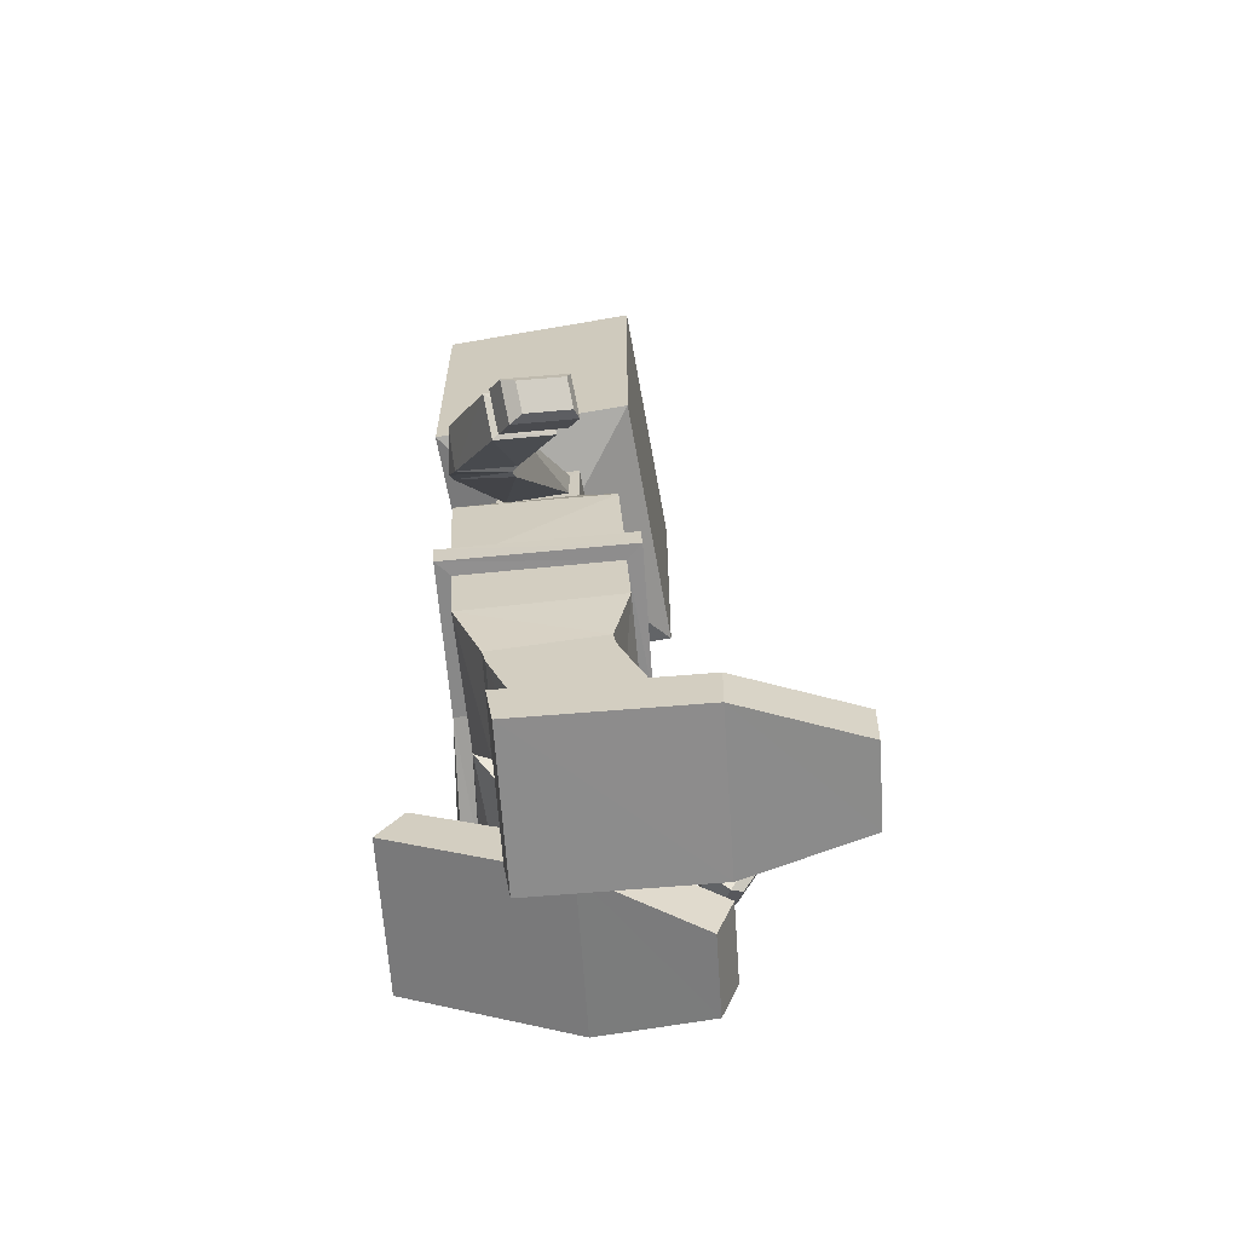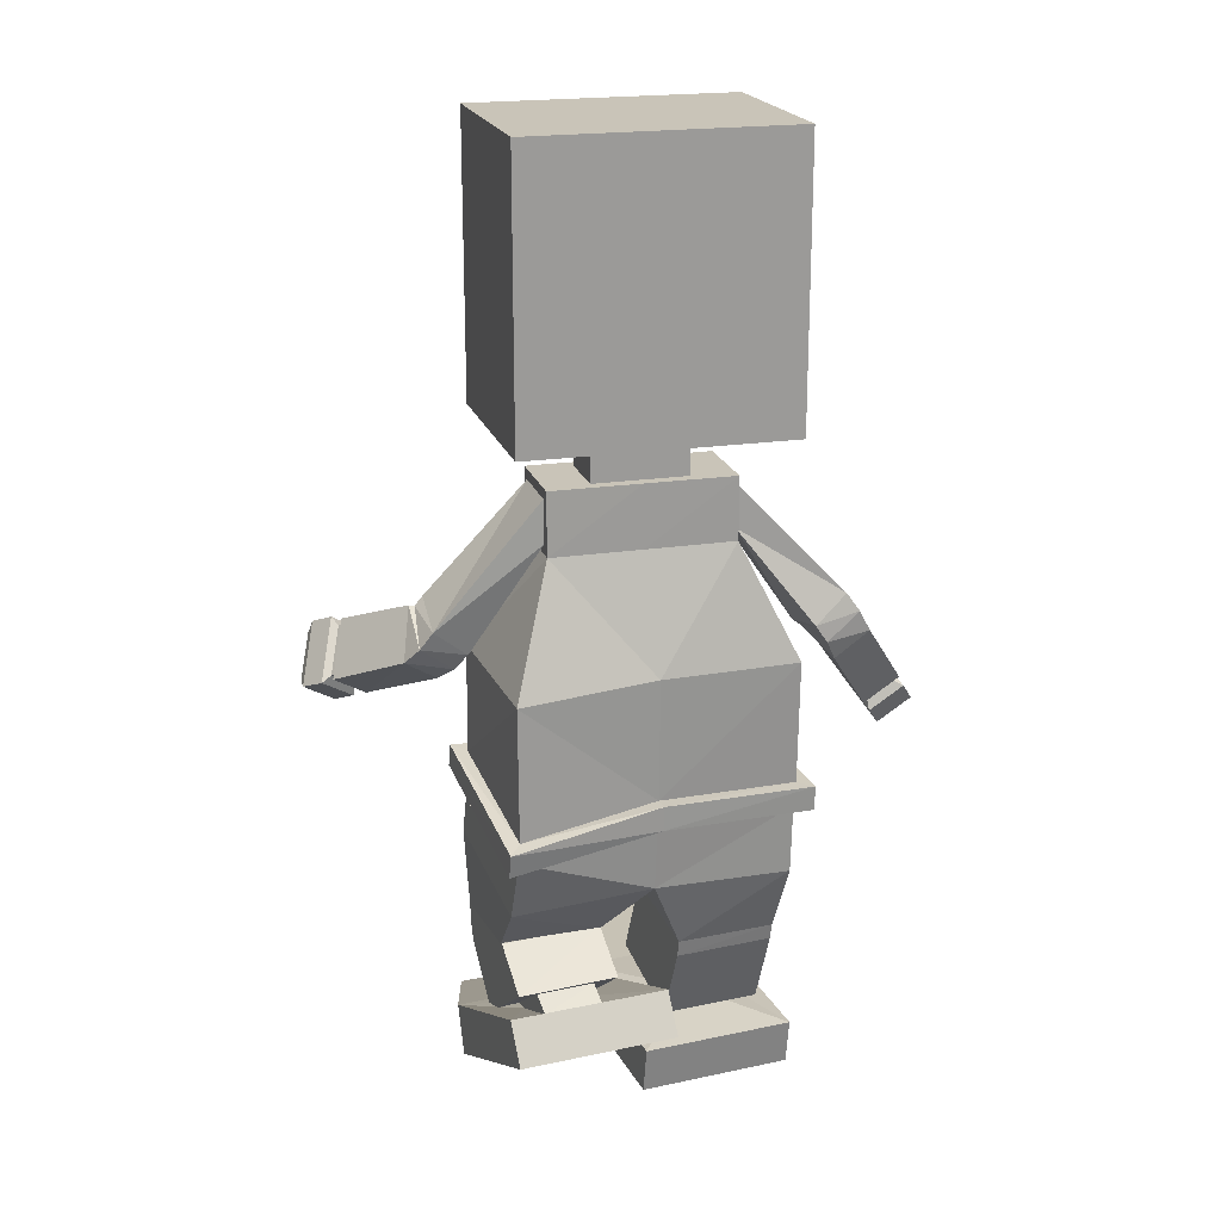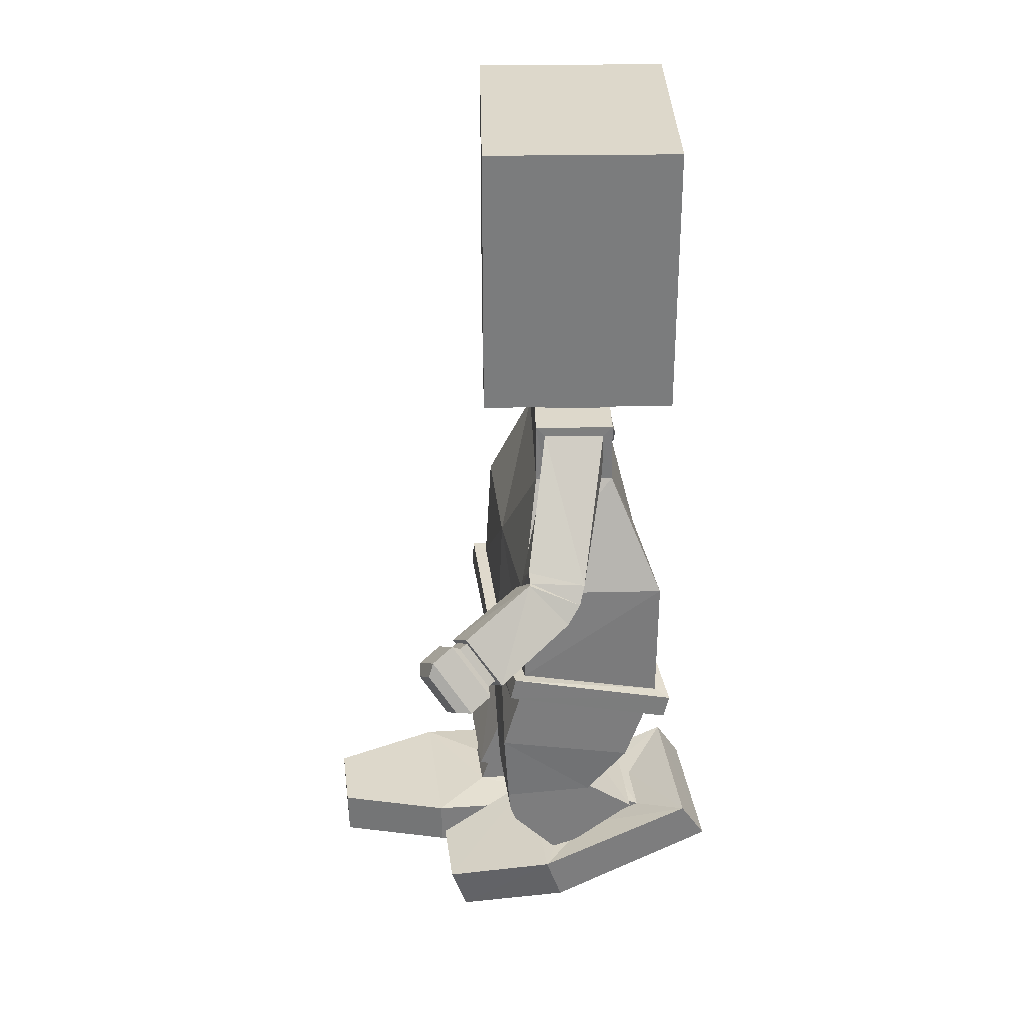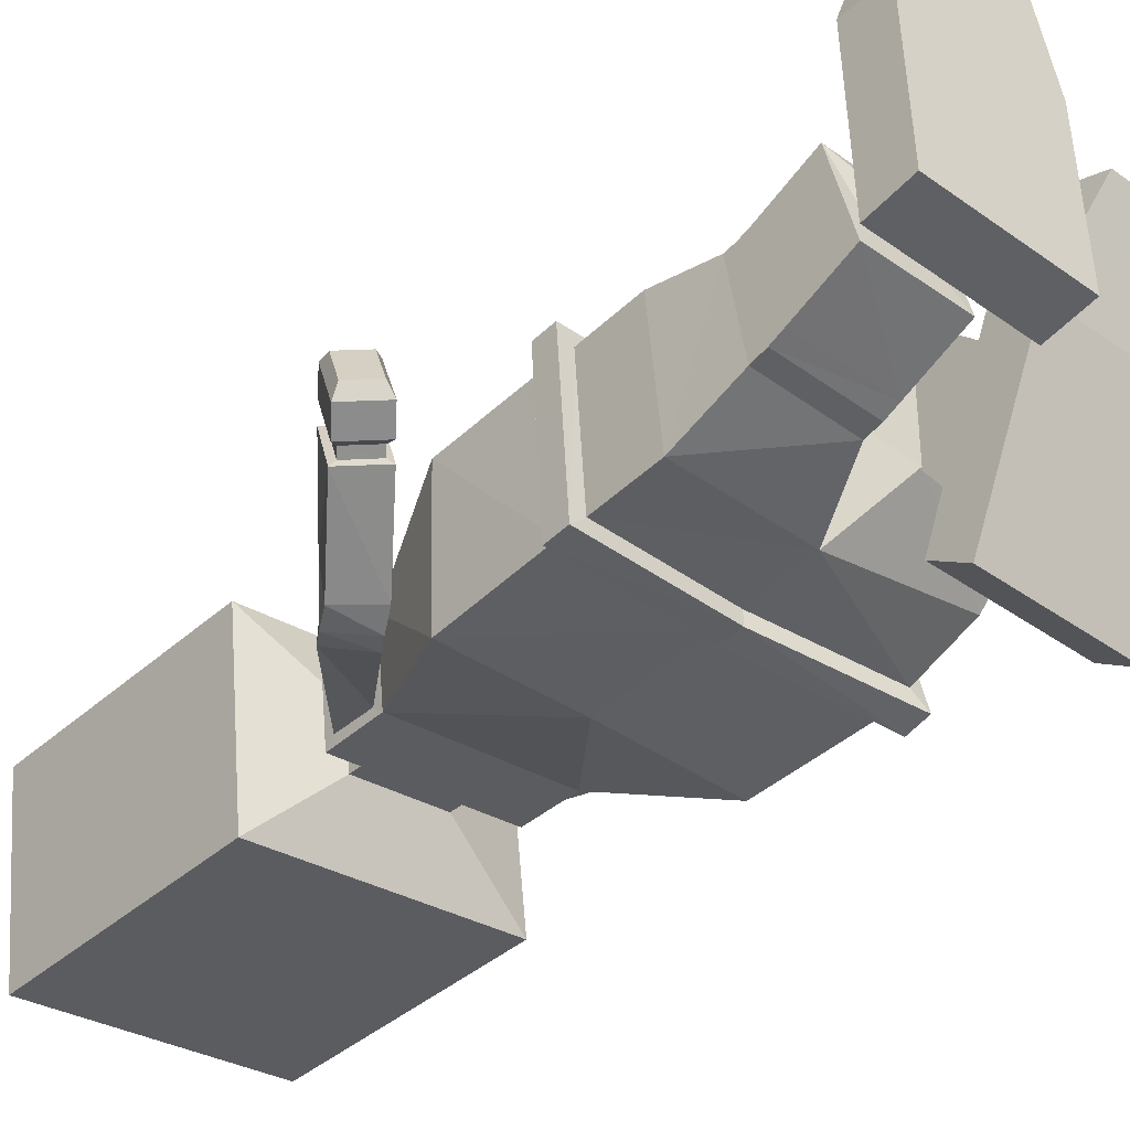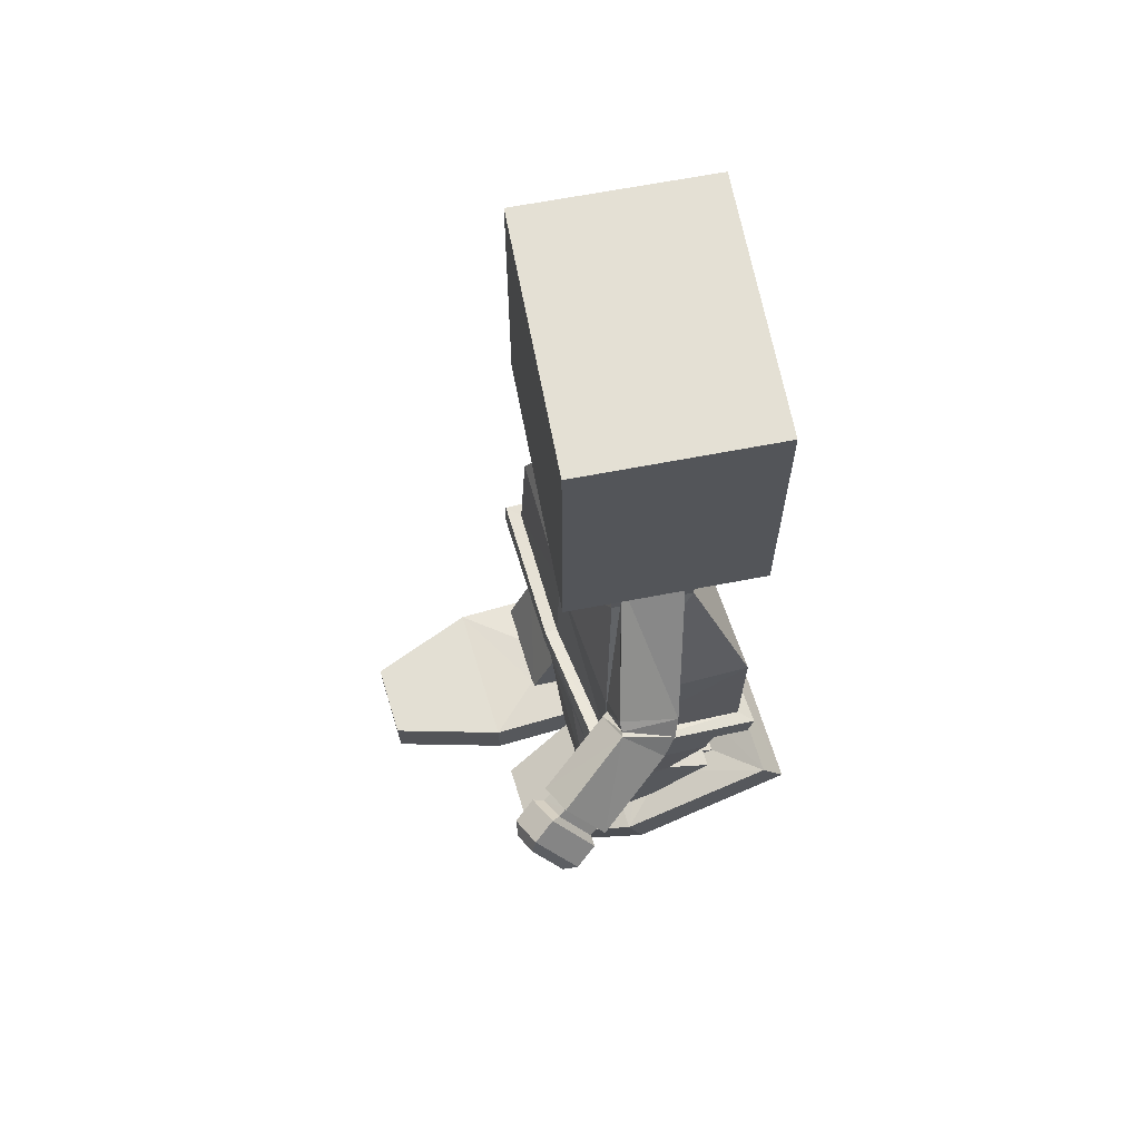
<metadata>
{"format":"obj","ext":"obj","renderer":"f3d","projection":"perspective","resolution":1024,"background":"white","views":[{"elev":-64.0,"azim":-86.1,"up":"+Y"},{"elev":20.2,"azim":158.4,"up":"+Y"},{"elev":31.4,"azim":82.7,"up":"+Y"},{"elev":-38.8,"azim":-41.8,"up":"+Z"},{"elev":66.2,"azim":73.0,"up":"+Y"}]}
</metadata>
<code>
o Hero_Cube
v 1.39 -0.9403 -0.9662
v 1.378 -1.185 -0.8874
v 1.388 -0.6237 0.5011
v 1.378 -0.8506 0.5319
v 1.525 -0.5844 0.6217
v 1.525 -0.9811 -1.106
v 1.374 0.4533 0.5195
v 1.401 0.3782 -0.9728
v 0.8529 1.665 0.2247
v 0.92 1.664 -0.3887
v 0.4292 2.186 0.1627
v 0.4917 2.186 -0.419
v 0.8571 2.088 0.2246
v 0.923 2.086 -0.3887
v 0.4292 2.457 0.1627
v 0.4917 2.457 -0.419
v 0.4319 4.087 0.8289
v 1.398 2.654 -1.014
v 0.9298 1.567 -0.4914
v 0.8482 1.567 0.3158
v 0.9319 2.186 -0.4858
v 0.8452 2.186 0.3214
v 1.541 0.5715 -0.04192
v 1.456 0.7242 0.5371
v 1.873 0.8363 -0.06036
v 1.787 0.9891 0.5179
v 1.649 0.4149 0.04535
v 1.531 0.655 0.5589
v 1.985 0.6658 0.001775
v 1.866 0.9059 0.5143
v 1.753 0.2748 0.2311
v 1.578 0.6814 0.6197
v 2.094 0.5055 0.1391
v 1.919 0.912 0.529
v 2.249 -0.009159 1.04
v 2.089 0.3723 1.313
v 2.498 0.1517 0.9589
v 2.338 0.5339 1.234
v 2.222 -0.0906 1.006
v 2.027 0.3729 1.35
v 2.565 0.1327 0.8972
v 2.371 0.5968 1.242
v 2.295 -0.04274 1.117
v 2.134 0.3424 1.393
v 2.544 0.1184 1.037
v 2.383 0.5036 1.313
v 2.312 -0.1546 1.136
v 2.099 0.3561 1.501
v 2.642 0.059 1.029
v 2.429 0.5697 1.395
v 2.442 -0.2515 1.347
v 2.229 0.2592 1.712
v 2.773 -0.03783 1.241
v 2.559 0.4729 1.606
v 2.511 -0.1906 1.468
v 2.357 0.1793 1.733
v 2.75 -0.03584 1.391
v 2.596 0.3341 1.656
v 1.398 5.385 -1.014
v 0.4319 4.308 0.8289
v 1.525 -1.223 -1.051
v 1.525 -0.8162 0.6737
v 1.378 -1.829 -0.6585
v 1.378 -1.547 0.73
v 0.3526 -2.32 -0.2847
v 0.3526 -2.327 0.6686
v 1.343 -2.319 -0.2395
v 1.343 -2.328 0.6759
v 0.3526 -2.305 -0.2409
v 0.3526 -2.533 0.6534
v 1.343 -2.304 -0.2173
v 1.343 -2.531 0.6542
v 0.3526 -2.294 -0.2821
v 0.3526 -2.693 0.5972
v 1.343 -2.299 -0.272
v 1.343 -2.687 0.5967
v 0.5628 -2.677 -0.6654
v 0.5628 -3.035 -0.1447
v 1.133 -2.688 -0.6529
v 1.133 -3.036 -0.1409
v 0.3526 -2.61 -0.7533
v 0.3526 -3.218 0.07773
v 1.343 -2.625 -0.7418
v 1.343 -3.212 0.08826
v 0.5628 -2.784 -0.8738
v 0.5628 -3.024 -0.2786
v 1.133 -2.787 -0.8703
v 1.133 -3.028 -0.2804
v 0.07337 -2.512 -1.311
v 0.07337 -3.175 0.2655
v 1.622 -2.509 -1.308
v 1.622 -3.179 0.2634
v 0.07337 -2.883 -1.558
v 0.07337 -3.631 0.1041
v 1.622 -2.883 -1.558
v 1.622 -3.633 0.1018
v 0.4533 -3.549 1.337
v 1.242 -3.549 1.337
v 0.4533 -4.002 1.179
v 1.242 -4.002 1.179
v 1.192 2.654 0.9104
v 0.2203 4.308 0.8061
v 0.2203 4.087 0.8061
v 1.192 5.385 0.9104
v -1.388 -0.8152 -0.9034
v -1.378 -1.066 -0.8811
v -1.39 -0.7177 0.6085
v -1.378 -0.9583 0.6127
v -0 -0.7913 -1.014
v 0 -1.036 -1.007
v -0 -0.7257 0.7533
v -0 -0.9598 0.7599
v -1.525 -0.7054 0.7427
v -1.524 -0.8275 -1.04
v -0 -0.7377 0.6239
v -0.01085 0.4339 0.5809
v -0 -0.7861 -0.8774
v 0.009167 0.4268 -0.9225
v -1.401 0.4398 0.5436
v -1.374 0.4164 -0.9697
v -0.04204 1.567 0.226
v 0.03952 1.567 -0.5815
v -0.9213 1.664 0.03275
v -0.8567 1.665 -0.5802
v -0.03248 2.186 0.1131
v 0.02997 2.186 -0.4686
v -0.4942 2.186 0.06354
v -0.4317 2.186 -0.5181
v -0.04459 2.186 0.2259
v 0.04208 2.186 -0.5813
v -0.9254 2.086 0.03339
v -0.8596 2.088 -0.5798
v -0.03248 2.457 0.1131
v 0.02997 2.457 -0.4686
v -0.4942 2.457 0.06354
v -0.4317 2.457 -0.5181
v -0.1032 2.654 0.7714
v 0.1035 2.654 -1.153
v -0.6382 4.087 0.714
v -1.191 2.654 -1.292
v -0.8504 1.567 -0.6716
v -0.932 1.567 0.1363
v -0.8477 2.186 -0.6769
v -0.9344 2.186 0.1304
v -1.511 0.7529 -0.9683
v -1.553 0.6185 -0.3801
v -1.839 1.019 -0.9259
v -1.88 0.8859 -0.3387
v -1.625 0.5847 -0.9853
v -1.629 0.5587 -0.4082
v -1.957 0.8424 -0.9722
v -1.961 0.8167 -0.3959
v -1.742 0.3812 -0.9066
v -1.681 0.5637 -0.3512
v -2.082 0.6278 -0.9481
v -2.02 0.8099 -0.3914
v -2.328 -0.2534 -0.4266
v -2.257 -0.039 0.01467
v -2.576 -0.07809 -0.4726
v -2.506 0.1363 -0.02964
v -2.289 -0.3085 -0.4875
v -2.205 -0.05317 0.0584
v -2.632 -0.06591 -0.5481
v -2.547 0.1894 -0.000705
v -2.382 -0.3203 -0.383
v -2.311 -0.1037 0.06195
v -2.631 -0.1452 -0.4282
v -2.559 0.07141 0.01665
v -2.39 -0.4282 -0.4208
v -2.295 -0.141 0.1691
v -2.719 -0.1961 -0.4809
v -2.624 0.09119 0.109
v -2.542 -0.6147 -0.3055
v -2.447 -0.3274 0.2844
v -2.871 -0.3825 -0.3655
v -2.776 -0.09525 0.2244
v -2.636 -0.6181 -0.1861
v -2.567 -0.41 0.2412
v -2.874 -0.4499 -0.2296
v -2.805 -0.2418 0.1977
v -0.1032 5.385 0.7714
v -1.191 5.385 -1.292
v -0.6382 4.308 0.714
v 0.1035 5.385 -1.153
v 0 -1.03 -0.8602
v -0 -0.9609 0.6092
v -1.525 -1.074 -1.024
v -1.525 -0.9477 0.759
v 0 -1.723 -0.7943
v 0 -1.608 0.6823
v -1.378 -1.769 -0.8407
v -1.378 -1.621 0.648
v -0.3526 -2.466 -0.5668
v -0.3526 -2.306 0.4971
v -1.343 -2.476 -0.5562
v -1.343 -2.302 0.4988
v -0.3526 -2.638 -0.5291
v -0.3526 -2.417 0.5143
v -1.343 -2.642 -0.518
v -1.343 -2.417 0.5144
v -0.3526 -2.794 -0.4669
v -0.3526 -2.538 0.5481
v -1.343 -2.794 -0.4601
v -1.343 -2.54 0.5512
v -0.5628 -3.381 0.02153
v -0.5628 -3.254 0.6549
v -1.133 -3.38 0.01735
v -1.133 -3.254 0.6536
v -0.3526 -3.431 -0.2071
v -0.3526 -3.175 0.806
v -1.343 -3.43 -0.2116
v -1.343 -3.179 0.8057
v -0.5628 -3.602 0.1211
v -0.5628 -3.593 0.7727
v -1.133 -3.602 0.1175
v -1.133 -3.59 0.7715
v -0.07337 -3.678 -0.4413
v -0.07337 -3.627 1.343
v -1.622 -3.681 -0.4416
v -1.622 -3.624 1.342
v -0.07337 -4.153 -0.3685
v -0.07337 -4.104 1.334
v -1.622 -4.153 -0.3686
v -1.622 -4.102 1.334
v -0.4533 -3.65 2.478
v -1.242 -3.65 2.478
v -0.4533 -4.13 2.468
v -1.242 -4.13 2.468
v -1.398 2.654 0.6324
v -0.4266 4.308 0.7367
v -0.4266 4.087 0.7367
v -1.398 5.385 0.6324
f 3 116 115
f 62 111 112
f 6 62 61
f 110 6 61
f 3 111 5
f 1 5 6
f 15 137 133
f 1 109 117
f 118 19 8
f 117 8 1
f 3 8 7
f 16 101 15
f 121 22 129
f 116 20 121
f 7 19 20
f 126 16 12
f 10 25 23
f 19 130 21
f 18 104 101
f 11 129 22
f 11 21 12
f 12 130 126
f 16 138 18
f 11 133 125
f 12 15 11
f 17 102 103
f 138 59 18
f 10 20 19
f 13 21 22
f 9 22 20
f 14 19 21
f 26 28 30
f 13 25 14
f 9 26 13
f 9 23 24
f 28 31 32
f 23 28 24
f 23 29 27
f 25 30 29
f 33 39 31
f 27 33 31
f 29 34 33
f 30 32 34
f 35 45 43
f 34 41 33
f 34 40 42
f 32 39 40
f 35 40 39
f 37 42 38
f 36 42 40
f 37 39 41
f 45 50 49
f 38 45 37
f 38 44 46
f 36 43 44
f 48 54 50
f 46 48 50
f 43 48 44
f 45 47 43
f 51 57 55
f 48 51 52
f 49 51 47
f 50 53 49
f 56 57 58
f 53 58 57
f 52 58 54
f 51 56 52
f 181 59 184
f 2 110 61
f 4 112 186
f 2 62 4
f 190 65 66
f 186 64 4
f 4 63 2
f 2 189 185
f 67 72 71
f 64 67 63
f 63 65 189
f 64 66 68
f 70 76 72
f 67 69 65
f 66 72 68
f 66 69 70
f 75 84 83
f 69 74 70
f 71 76 75
f 69 75 73
f 79 88 87
f 73 83 81
f 74 84 76
f 73 82 74
f 78 81 77
f 77 83 79
f 80 82 78
f 80 83 84
f 85 91 89
f 77 87 85
f 78 88 80
f 77 86 78
f 90 98 92
f 86 92 88
f 86 89 90
f 88 91 87
f 93 96 94
f 89 94 90
f 91 96 95
f 89 95 93
f 97 100 98
f 92 100 96
f 90 99 97
f 94 100 99
f 17 137 101
f 103 181 137
f 60 181 102
f 17 104 60
f 116 107 115
f 188 111 113
f 186 189 185
f 188 114 187
f 110 114 109
f 107 111 115
f 105 113 107
f 137 135 133
f 109 105 117
f 141 118 120
f 120 117 105
f 119 105 107
f 229 136 135
f 129 142 121
f 116 142 119
f 142 120 119
f 136 126 128
f 124 147 132
f 143 122 141
f 232 140 229
f 127 129 125
f 143 127 128
f 130 128 126
f 136 138 134
f 133 127 125
f 135 128 127
f 230 139 231
f 182 138 140
f 141 123 124
f 144 132 131
f 142 131 123
f 143 124 132
f 148 150 146
f 132 148 131
f 148 123 131
f 146 124 123
f 150 153 149
f 150 145 146
f 145 151 147
f 147 152 148
f 153 163 155
f 149 155 151
f 151 156 152
f 152 154 150
f 157 167 159
f 163 156 155
f 156 162 154
f 154 161 153
f 157 162 158
f 164 159 160
f 162 160 158
f 159 161 157
f 167 172 168
f 167 160 159
f 168 158 160
f 158 165 157
f 172 174 170
f 168 170 166
f 166 169 165
f 169 167 165
f 173 179 175
f 170 173 169
f 173 171 169
f 175 172 171
f 178 179 177
f 179 176 175
f 180 174 176
f 178 173 174
f 184 232 181
f 185 112 186
f 106 110 185
f 112 108 186
f 108 187 106
f 194 189 190
f 108 190 186
f 106 192 108
f 189 106 185
f 195 200 196
f 191 196 192
f 193 191 189
f 192 194 190
f 200 202 198
f 197 195 193
f 200 194 196
f 194 197 193
f 211 204 203
f 198 201 197
f 203 200 199
f 201 199 197
f 215 208 207
f 201 211 203
f 204 210 202
f 202 209 201
f 205 210 206
f 207 209 205
f 206 212 208
f 212 207 208
f 217 215 213
f 205 215 207
f 216 206 208
f 206 213 205
f 226 218 220
f 220 214 216
f 214 217 213
f 219 216 215
f 222 223 221
f 218 221 217
f 223 220 219
f 221 219 217
f 228 225 226
f 224 226 220
f 225 222 218
f 227 224 222
f 139 137 231
f 231 181 230
f 181 183 230
f 232 139 183
f 3 7 116
f 62 5 111
f 6 5 62
f 110 109 6
f 3 115 111
f 1 3 5
f 15 101 137
f 1 6 109
f 118 122 19
f 117 118 8
f 3 1 8
f 16 18 101
f 121 20 22
f 116 7 20
f 7 8 19
f 126 134 16
f 10 14 25
f 19 122 130
f 18 59 104
f 11 125 129
f 11 22 21
f 12 21 130
f 16 134 138
f 11 15 133
f 12 16 15
f 17 60 102
f 138 184 59
f 10 9 20
f 13 14 21
f 9 13 22
f 14 10 19
f 26 24 28
f 13 26 25
f 9 24 26
f 9 10 23
f 28 27 31
f 23 27 28
f 23 25 29
f 25 26 30
f 33 41 39
f 27 29 33
f 29 30 34
f 30 28 32
f 35 37 45
f 34 42 41
f 34 32 40
f 32 31 39
f 35 36 40
f 37 41 42
f 36 38 42
f 37 35 39
f 45 46 50
f 38 46 45
f 38 36 44
f 36 35 43
f 48 52 54
f 46 44 48
f 43 47 48
f 45 49 47
f 51 53 57
f 48 47 51
f 49 53 51
f 50 54 53
f 56 55 57
f 53 54 58
f 52 56 58
f 51 55 56
f 181 104 59
f 2 185 110
f 4 62 112
f 2 61 62
f 190 189 65
f 186 190 64
f 4 64 63
f 2 63 189
f 67 68 72
f 64 68 67
f 63 67 65
f 64 190 66
f 70 74 76
f 67 71 69
f 66 70 72
f 66 65 69
f 75 76 84
f 69 73 74
f 71 72 76
f 69 71 75
f 79 80 88
f 73 75 83
f 74 82 84
f 73 81 82
f 78 82 81
f 77 81 83
f 80 84 82
f 80 79 83
f 85 87 91
f 77 79 87
f 78 86 88
f 77 85 86
f 90 97 98
f 86 90 92
f 86 85 89
f 88 92 91
f 93 95 96
f 89 93 94
f 91 92 96
f 89 91 95
f 97 99 100
f 92 98 100
f 90 94 99
f 94 96 100
f 17 103 137
f 103 102 181
f 60 104 181
f 17 101 104
f 116 119 107
f 188 112 111
f 186 190 189
f 188 113 114
f 110 187 114
f 107 113 111
f 105 114 113
f 137 229 135
f 109 114 105
f 141 122 118
f 120 118 117
f 119 120 105
f 229 140 136
f 129 144 142
f 116 121 142
f 142 141 120
f 136 134 126
f 124 145 147
f 143 130 122
f 232 182 140
f 127 144 129
f 143 144 127
f 130 143 128
f 136 140 138
f 133 135 127
f 135 136 128
f 230 183 139
f 182 184 138
f 141 142 123
f 144 143 132
f 142 144 131
f 143 141 124
f 148 152 150
f 132 147 148
f 148 146 123
f 146 145 124
f 150 154 153
f 150 149 145
f 145 149 151
f 147 151 152
f 153 161 163
f 149 153 155
f 151 155 156
f 152 156 154
f 157 165 167
f 163 164 156
f 156 164 162
f 154 162 161
f 157 161 162
f 164 163 159
f 162 164 160
f 159 163 161
f 167 171 172
f 167 168 160
f 168 166 158
f 158 166 165
f 172 176 174
f 168 172 170
f 166 170 169
f 169 171 167
f 173 177 179
f 170 174 173
f 173 175 171
f 175 176 172
f 178 180 179
f 179 180 176
f 180 178 174
f 178 177 173
f 184 182 232
f 185 110 112
f 106 187 110
f 112 188 108
f 108 188 187
f 194 193 189
f 108 192 190
f 106 191 192
f 189 191 106
f 195 199 200
f 191 195 196
f 193 195 191
f 192 196 194
f 200 204 202
f 197 199 195
f 200 198 194
f 194 198 197
f 211 212 204
f 198 202 201
f 203 204 200
f 201 203 199
f 215 216 208
f 201 209 211
f 204 212 210
f 202 210 209
f 205 209 210
f 207 211 209
f 206 210 212
f 212 211 207
f 217 219 215
f 205 213 215
f 216 214 206
f 206 214 213
f 226 225 218
f 220 218 214
f 214 218 217
f 219 220 216
f 222 224 223
f 218 222 221
f 223 224 220
f 221 223 219
f 228 227 225
f 224 228 226
f 225 227 222
f 227 228 224
f 139 229 137
f 231 137 181
f 181 232 183
f 232 229 139

</code>
